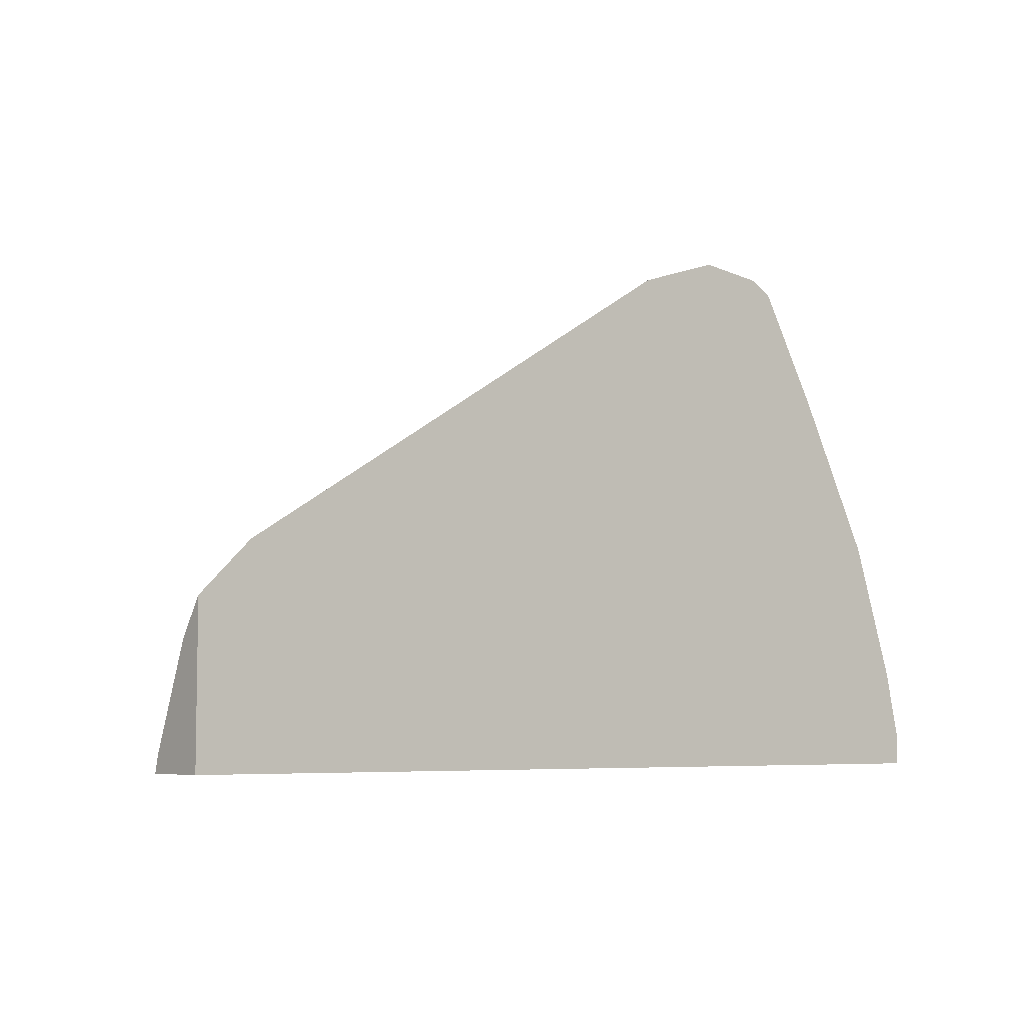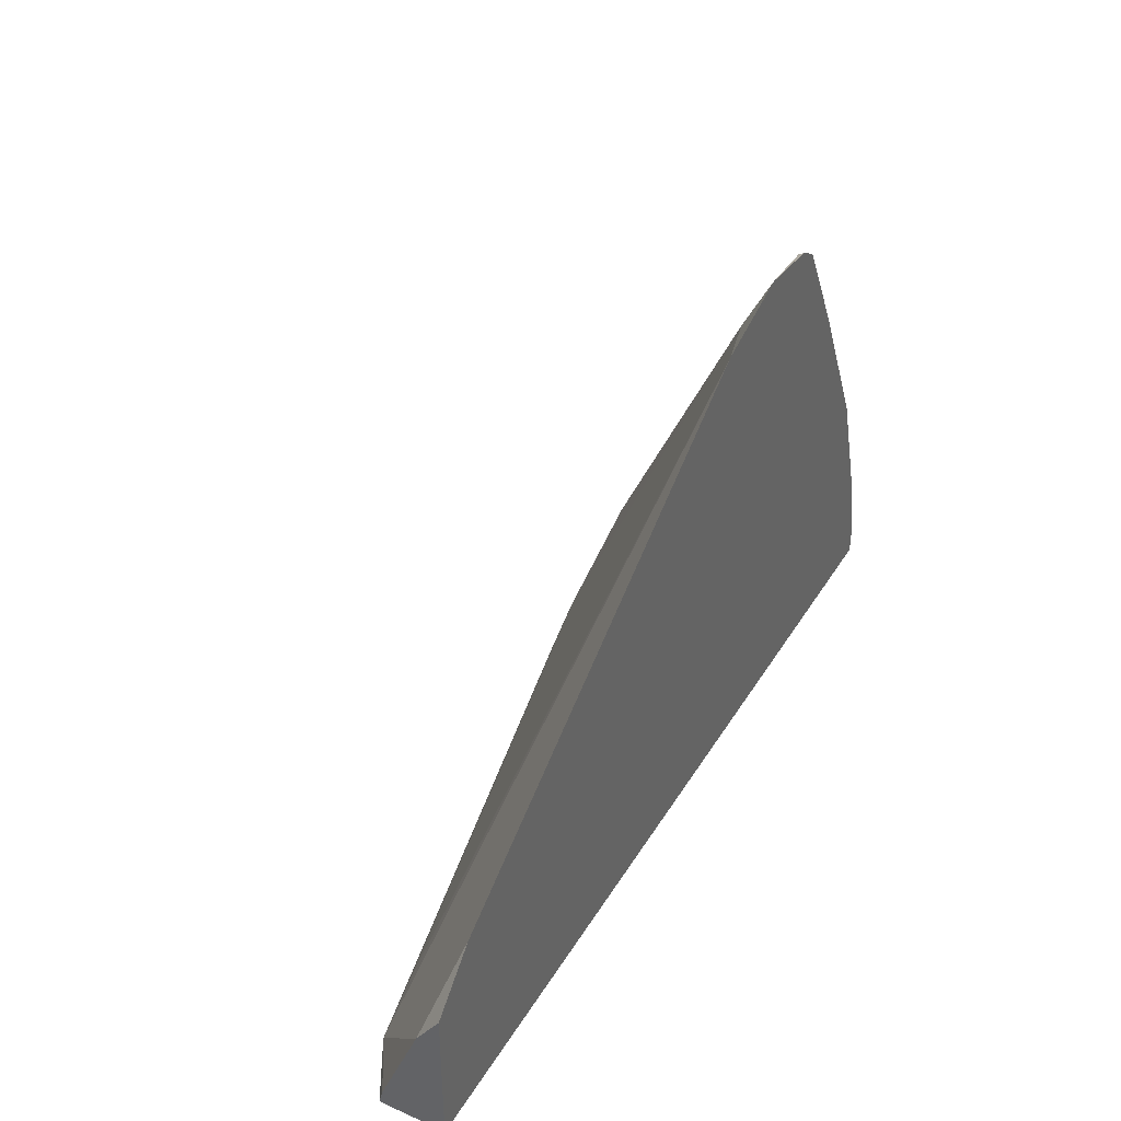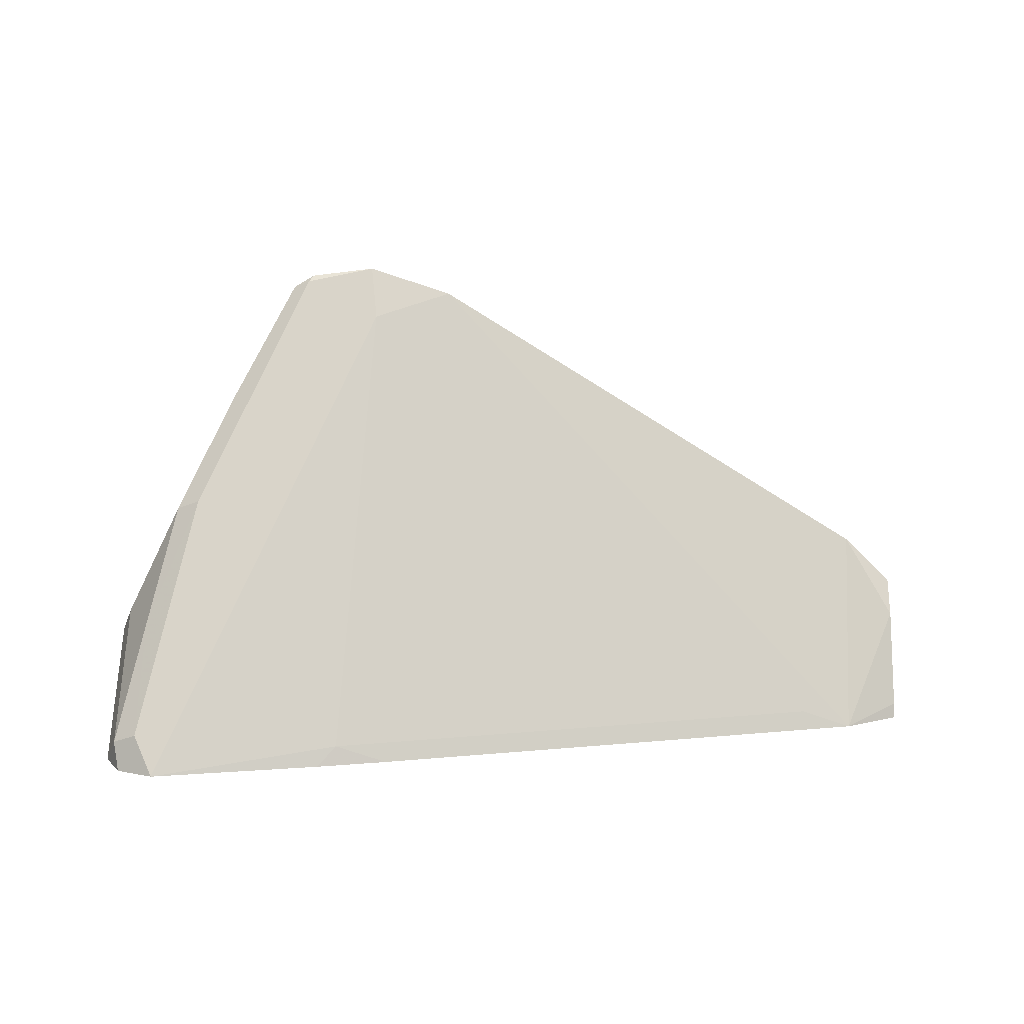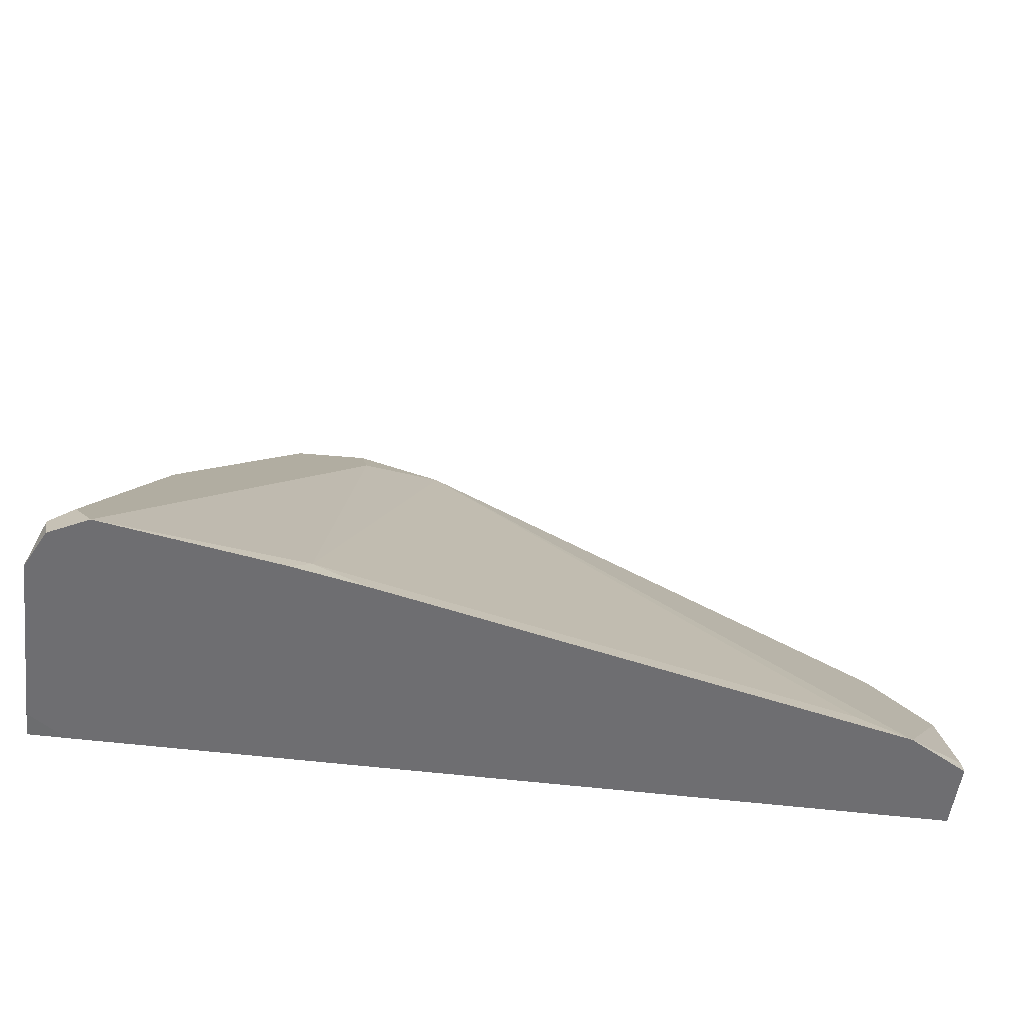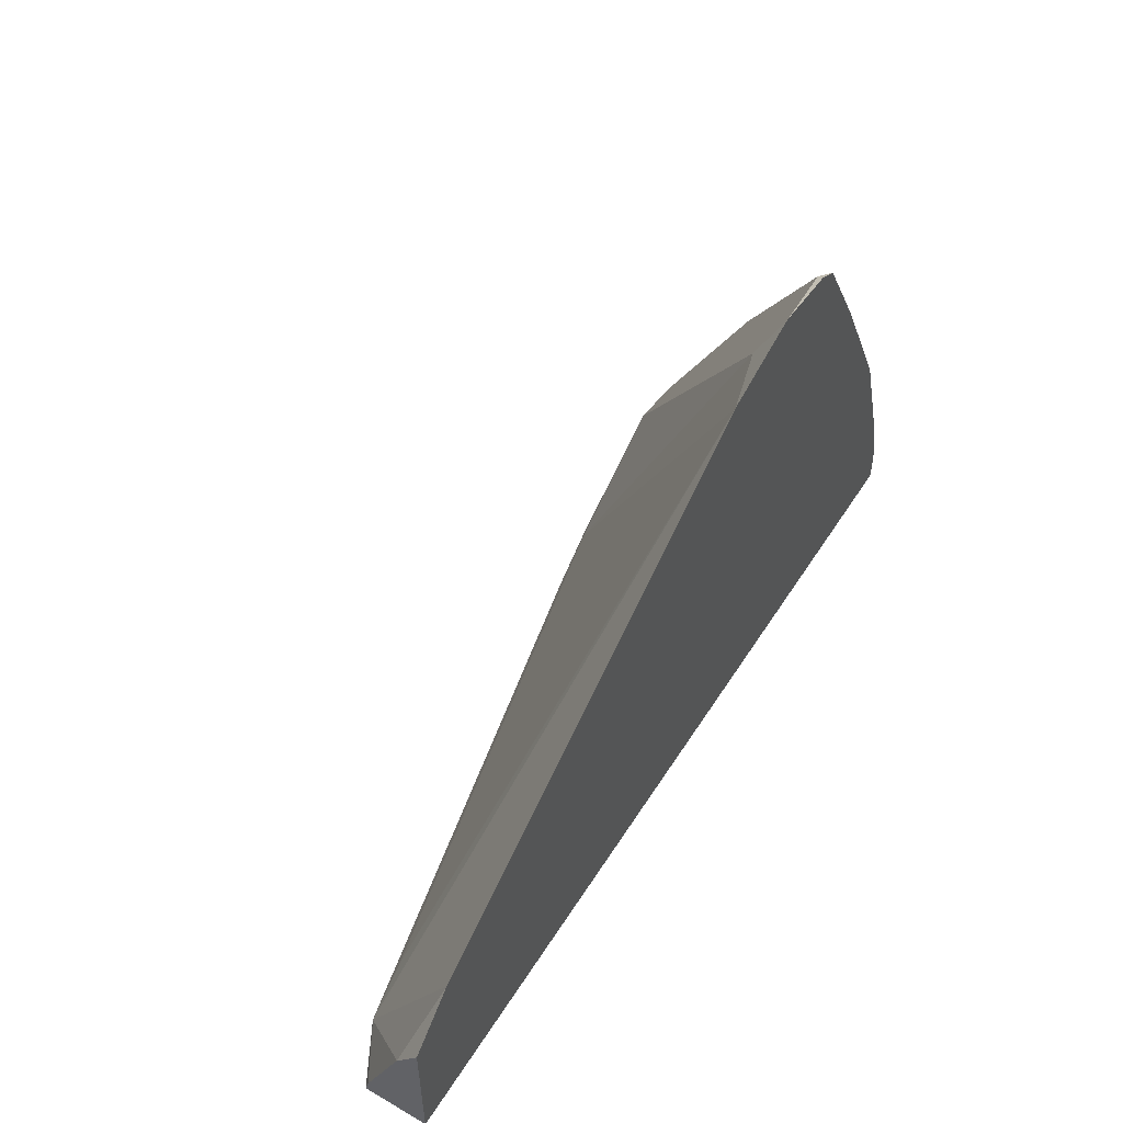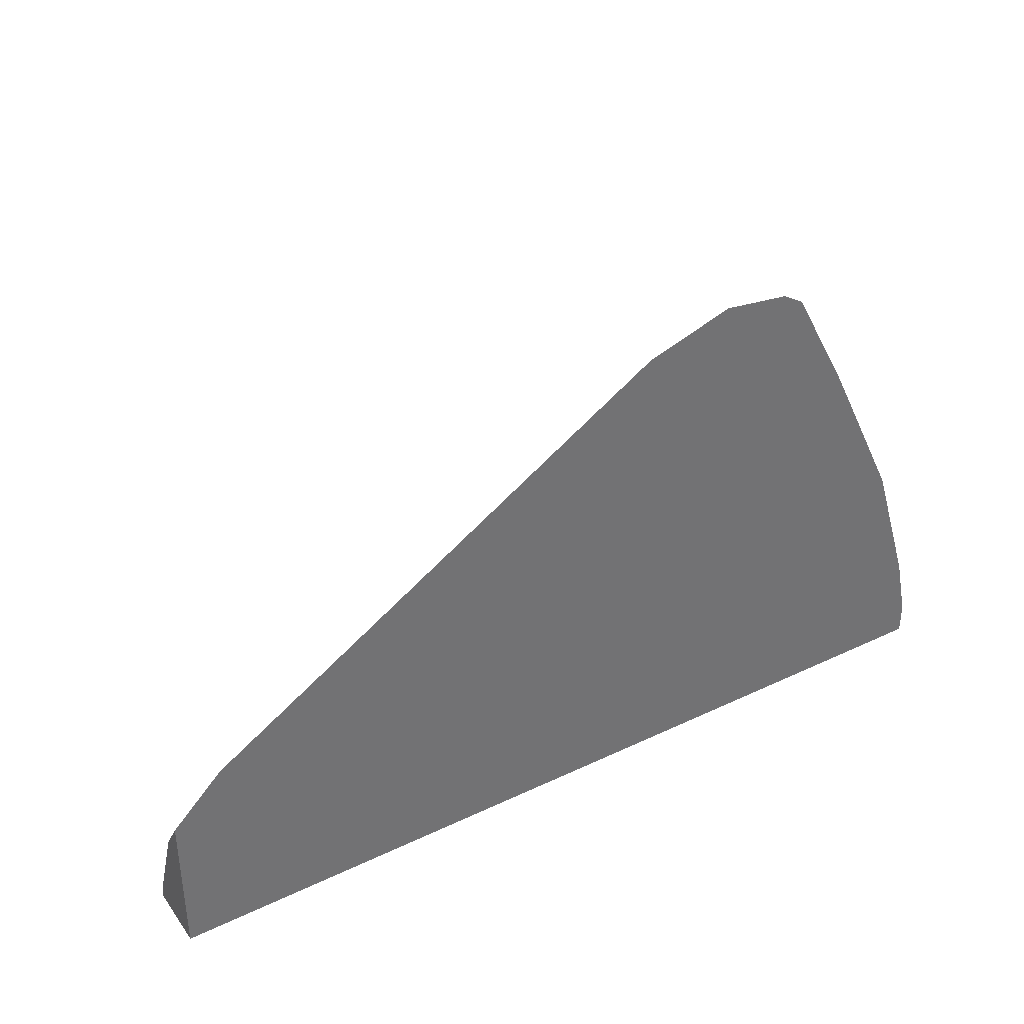
<metadata>
{"format":"obj","ext":"obj","renderer":"f3d","projection":"perspective","resolution":1024,"background":"white","views":[{"elev":-6.2,"azim":140.5,"up":"+Z"},{"elev":40.0,"azim":118.6,"up":"+Z"},{"elev":-78.6,"azim":0.3,"up":"+Y"},{"elev":-54.4,"azim":-7.3,"up":"+Z"},{"elev":53.7,"azim":121.8,"up":"+Z"},{"elev":36.8,"azim":148.5,"up":"+Z"}]}
</metadata>
<code>
v -0.3362 0.04818 0.7453
v -0.3589 0.04818 0.7427
v -0.3605 0.04588 0.7407
v -0.3343 0.03933 0.7276
v -0.3067 0.04818 0.7355
v -0.3663 0.04818 0.7384
v -0.408 0.009825 0.6588
v -0.3998 0.00655 0.662
v -0.4129 -0.03933 0.5703
v -0.4129 -0.03937 0.5702
v -0.3474 -0.02622 0.5768
v -0.1704 0.01311 0.5768
v -0.1524 0.01469 0.5702
v -0.1494 0.04818 0.6372
v -0.3867 0.04818 0.7014
v -0.3867 0.03933 0.7014
v -0.3884 0.0295 0.6981
v -0.4326 0.01966 0.6096
v -0.4277 0.009825 0.6195
v -0.4179 -0.00983 0.6195
v -0.4195 -0.03277 0.5834
v -0.3541 -0.02954 0.5702
v -0.413 -0.03933 0.5702
v -0.3293 -0.02463 0.5702
v -0.1325 0.02585 0.5702
v -0.1325 0.02717 0.5755
v -0.1325 0.04037 0.6086
v -0.1325 0.04452 0.6148
v -0.1325 0.04818 0.6203
v -0.3962 0.04818 0.6824
v -0.4277 0.03933 0.6121
v -0.4326 0.03933 0.5899
v -0.4326 -0.01966 0.5703
v -0.4094 0.04818 0.6561
v -0.4129 0.04818 0.6489
v -0.4277 -0.02949 0.5801
v -0.426 -0.0328 0.5702
v -0.1325 0.04818 0.5702
v -0.4277 0.04818 0.6032
v -0.4326 0.04818 0.5811
v -0.4326 -0.01966 0.5702
v -0.4199 0.04818 0.5702
v -0.4326 0.04818 0.5702
v -0.4326 0.03942 0.5702
f 18 31 32
f 13 27 14
f 15 17 16
f 15 30 17
f 14 28 29
f 14 27 28
f 18 32 40
f 17 30 18
f 11 13 12
f 13 25 26
f 11 22 24
f 10 24 22
f 10 13 24
f 10 25 13
f 18 40 43
f 10 38 25
f 10 42 38
f 13 26 27
f 18 43 44
f 21 36 23
f 18 41 33
f 42 44 43
f 10 44 42
f 33 37 36
f 33 41 37
f 31 35 39
f 31 40 32
f 31 39 40
f 25 27 26
f 18 44 41
f 25 28 27
f 23 36 37
f 20 36 21
f 19 36 20
f 18 35 31
f 18 34 35
f 18 30 34
f 18 36 19
f 18 33 36
f 25 29 28
f 10 41 44
f 25 38 29
f 10 23 37
f 1 30 15
f 1 34 30
f 1 35 34
f 1 39 35
f 1 40 39
f 1 43 40
f 1 42 43
f 1 38 42
f 1 15 6
f 1 29 38
f 1 5 14
f 1 4 5
f 1 9 4
f 1 21 9
f 1 8 21
f 1 3 8
f 1 2 3
f 10 37 41
f 1 14 29
f 1 6 2
f 11 24 13
f 3 6 7
f 2 6 3
f 10 21 23
f 10 22 11
f 9 21 10
f 7 20 8
f 7 19 20
f 7 18 19
f 7 17 18
f 6 17 7
f 8 20 21
f 6 15 16
f 5 11 12
f 5 13 14
f 5 12 13
f 4 11 5
f 4 10 11
f 6 16 17
f 3 7 8
f 4 9 10

</code>
